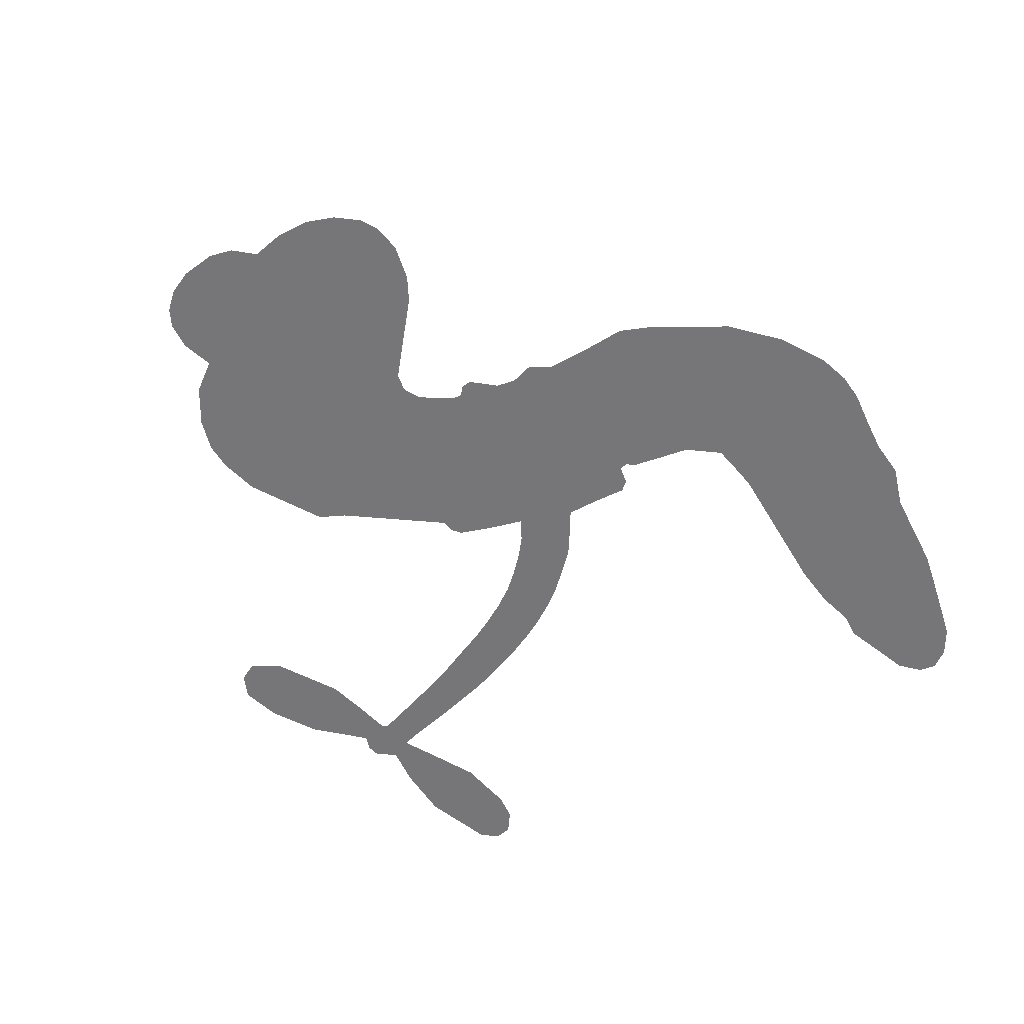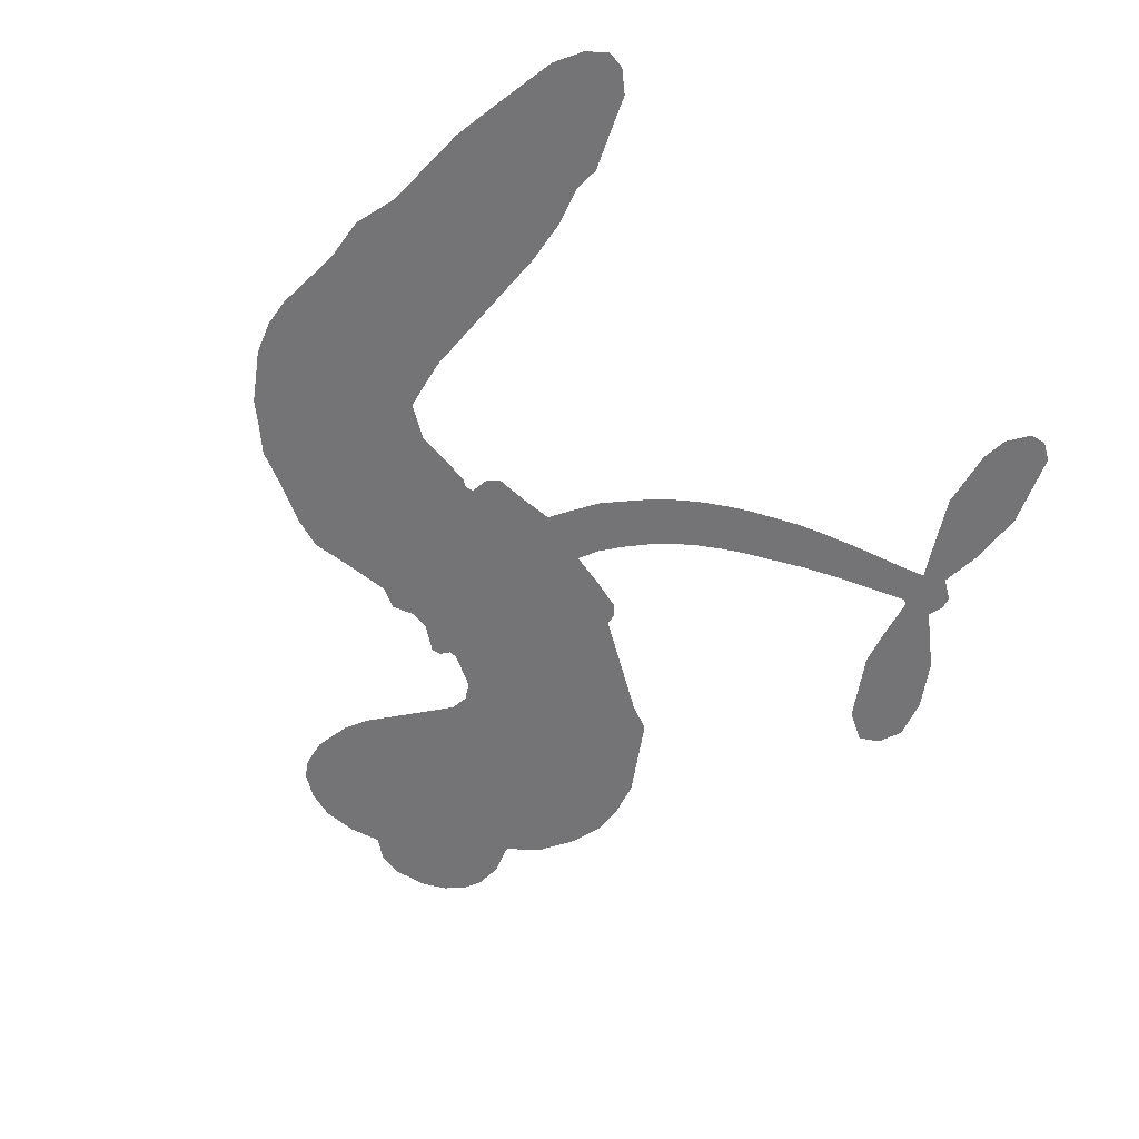
<metadata>
{"format":"obj","ext":"obj","renderer":"f3d","projection":"perspective","resolution":1024,"background":"white","views":[{"elev":-56.9,"azim":-61.9,"up":"+Z"},{"elev":-56.3,"azim":47.9,"up":"+Z"}]}
</metadata>
<code>
v -472.7 26.26 0
v -472.7 31.47 0
v -471.5 36.5 0
v -474.1 39.82 0
v -474.9 43.48 0
v -474 48.86 0
v -472.2 52.51 0
v -469.7 54.97 0
v -467 56.21 0
v -462.7 56.36 0
v -457.9 54.6 0
v -454.4 58.97 0
v -448.6 62.15 0
v -443.5 63.46 0
v -439.1 63.17 0
v -433.2 61.44 0
v -422 54.13 0
v -420.3 50.07 0
v -410.4 34.99 0
v -408.5 34.69 0
v -407.2 33.43 0
v -404.3 22.78 0
v -383.8 45.89 0
v -374.8 67.36 0
v -375.1 68.34 0
v -387.2 71.74 0
v -396.7 78.07 0
v -399.3 82.78 0
v -397.6 85.66 0
v -393.8 87.13 0
v -387.6 85.09 0
v -380.6 80.35 0
v -374 72.65 0
v -371.7 73.31 0
v -369.8 72.82 0
v -367.7 69.7 0
v -361.5 70.14 0
v -352.6 69.43 0
v -341.5 64.83 0
v -339.9 62.06 0
v -340.4 59.57 0
v -343.8 57.33 0
v -348 57.05 0
v -357 59.04 0
v -369.4 66.39 0
v -401.7 14.05 0
v -401.6 3.794 0
v -403 2.351 0
v -405.9 1.973 0
v -406.1 0.6559 0
v -405.3 -0.4755 0
v -403.9 -9.876 0
v -400.4 -15.01 0
v -392.4 -16.67 0
v -369.6 -17.52 0
v -362.8 -18.51 0
v -357 -20.32 0
v -353 -20.19 0
v -341.9 -24.89 0
v -339.2 -27.92 0
v -338.7 -30.61 0
v -340.9 -33.44 0
v -345.2 -35.72 0
v -362.4 -38.61 0
v -375.9 -38.84 0
v -382.6 -40.64 0
v -388.6 -39.93 0
v -399.7 -40.5 0
v -404 -39.99 0
v -409 -38.23 0
v -416.2 -33.49 0
v -422.6 -26.66 0
v -428.7 -14.91 0
v -430.5 -10.02 0
v -429.8 3.508 0
v -431.5 6.837 0
v -430.4 10.22 0
v -430.8 13.26 0
v -433.8 17.07 0
v -433.5 18.62 0
v -432.2 19.67 0
v -432.3 21.02 0
v -435.2 26.22 0
v -437.8 27.74 0
v -440.6 27.33 0
v -452.3 18.53 0
v -456.2 16.66 0
v -461.7 15.71 0
v -466 16.55 0
v -468.7 18.21 0
v -471.2 21.86 0
v -379.2 37.45 0
v -373.2 68.23 0
v -429.8 20.53 0
v -408.1 1.677 0
v -404.6 -5.152 0
v -431.7 17.58 0
v -409.9 31.81 0
v -401.8 8.885 0
v -373.6 52 0
v -374 70.36 0
v -371.5 59.31 0
v -370.5 62.9 0
v -432.3 15.15 0
v -407.3 4.467 0
v -381.2 69.98 0
v -371.2 70.24 0
v -377.7 71.21 0
v -342.5 -29.89 0
v -343.8 61.58 0
v -430.2 25.12 0
v -407.4 -1.53 0
v -429.5 15.71 0
v -464.4 22.06 0
v -466.1 50.82 0
v -440 32.48 0
v -405.6 28.14 0
v -404.3 4.982 0
v -379 56.26 0
v -376.9 61.74 0
v -412.4 4.648 0
v -415.8 32.55 0
v -426.2 12.35 0
v -433.8 31.6 0
v -406.3 9.175 0
v -372.5 65.27 0
v -413.1 -1.159 0
v -373.7 62.2 0
v -374.9 58.9 0
v -426.3 7.141 0
v -354.8 -27.27 0
v -363.2 62.67 0
v -394.9 82.14 0
v -377.3 76.43 0
v -347.1 67.15 0
v -468 43.07 0
v -372.5 55.66 0
v -354.9 -23.49 0
v -365.1 66.41 0
v -361.6 -25.55 0
v -347.5 -22.56 0
v -350.9 -25.25 0
v -441.8 55.56 0
v -400.9 -32.1 0
v -467.9 25.37 0
v -457.3 23.99 0
v -469.9 49.08 0
v -421.9 23.38 0
v -410.9 -8.201 0
v -391.9 74.9 0
v -380.7 74.09 0
v -470.3 40.09 0
v -464.5 36.18 0
v -466.5 39.51 0
v -459.6 41.3 0
v -463.7 42.78 0
v -353.8 -37.22 0
v -346.5 -27.26 0
v -441.6 59.75 0
v -428.4 48.97 0
v -401.4 -36.49 0
v -455.6 20.49 0
v -446.4 22.93 0
v -460.2 20.47 0
v -426.3 23.09 0
v -407.2 -7.789 0
v -408.4 -14.05 0
v -462.7 39.29 0
v -458.1 34.38 0
v -459.5 48.05 0
v -465.6 46.59 0
v -446.1 57.95 0
v -436.7 57.32 0
v -424.5 50.66 0
v -394.2 -40.16 0
v -405.9 -33.8 0
v -425.4 18.29 0
v -424.7 31.04 0
v -460.7 44.7 0
v -455.1 44.57 0
v -427.6 57.78 0
v -431.9 28.43 0
v -398 -34.68 0
v -394.7 -28.42 0
v -426.6 27.3 0
v -428 53.37 0
v -415.3 42.53 0
v -429.3 31.04 0
v -432.1 55.9 0
v -430.6 39.37 0
v -423.4 42.93 0
v -431.1 35.02 0
v -422.9 46.94 0
v -425.7 36.57 0
v -436.7 37.93 0
v -417.8 46.3 0
v -434.7 35.05 0
v -419.4 42.57 0
v -421.8 38.73 0
v -417.4 38.71 0
v -419.6 34.83 0
v -412.9 38.76 0
v -419.9 29.91 0
v -415.1 36.02 0
v -437 30.93 0
v -411.3 1.534 0
v -414.9 2.046 0
v -418.4 7.833 0
v -419.6 -2.524 0
v -391.4 83.98 0
v -391.3 79.41 0
v -387.4 76.51 0
v -462.2 27.93 0
v -461.2 24.19 0
v -412.9 22.85 0
v -468.2 33.06 0
v -446.8 30.73 0
v -404.4 -13.87 0
v -406.1 -21.07 0
v -403.2 -18.03 0
v -406.8 -17.43 0
v -413.5 -18.54 0
v -409.8 -20.02 0
v -400.1 -24.22 0
v -414.6 -25.78 0
v -402.6 -21.61 0
v -405.1 -26.78 0
v -398 -19.65 0
v -413 -22.27 0
v -425.5 -20.72 0
v -409.8 -25.73 0
v -461.6 52.03 0
v -462.9 48.8 0
v -450.3 58.31 0
v -453 54.28 0
v -448.5 54.17 0
v -450.9 48.73 0
v -436.2 62.31 0
v -438.4 60.09 0
v -405.9 -37.23 0
v -411 -33.46 0
v -454.4 38.83 0
v -430.4 59.61 0
v -436.7 49.01 0
v -422.6 9.522 0
v -422 4.766 0
v -418 15.55 0
v -422 13.87 0
v -418.6 11.73 0
v -413.5 9.949 0
v -422.3 -9.916 0
v -384.4 74.26 0
v -383.9 78.16 0
v -384.1 82.71 0
v -387.7 81.14 0
v -464.5 25.46 0
v -466.2 29.35 0
v -462.9 32.19 0
v -408.6 24.32 0
v -415.5 27.41 0
v -468.1 36.48 0
v -443 30.25 0
v -444.3 35.18 0
v -443.5 25.13 0
v -451.8 24.46 0
v -447.1 26.81 0
v -451.2 29.13 0
v -450.7 34.66 0
v -404.1 -30.42 0
v -401 -28.1 0
v -408.3 -29.75 0
v -412.5 -29.48 0
v -395.4 -23.75 0
v -380.9 -17.1 0
v -393.9 -20.18 0
v -391 -23.59 0
v -386.6 -16.89 0
v -390.1 -28.1 0
v -392 -31.94 0
v -383 -24.72 0
v -389.9 -19.85 0
v -395.6 -31.95 0
v -390.2 -35.86 0
v -387.1 -25.33 0
v -385.5 -21.11 0
v -385.2 -36.31 0
v -381.5 -21.04 0
v -384 -30.47 0
v -375.5 -25.65 0
v -387.9 -31.68 0
v -375.2 -17.32 0
v -379.1 -24.16 0
v -380.4 -28.27 0
v -375.9 -21.46 0
v -379.3 -34.06 0
v -370.4 -23.16 0
v -396.4 -15.87 0
v -455.7 50.6 0
v -456.3 41.5 0
v -457.8 38.4 0
v -452.9 41.93 0
v -451.6 45.25 0
v -450.2 38.77 0
v -445.1 45.7 0
v -449.2 42.37 0
v -445.8 39.41 0
v -441.3 38.62 0
v -439.4 35.81 0
v -438.2 43.47 0
v -443 42.27 0
v -435.5 53.16 0
v -439.5 52.12 0
v -432.5 50 0
v -444.4 51.26 0
v -441.1 47.89 0
v -433.6 45.17 0
v -418.2 4.035 0
v -420.7 1.154 0
v -430 -3.231 0
v -425.4 1.661 0
v -429.8 0.1241 0
v -426.6 -1.665 0
v -426.2 -6.606 0
v -415 6.92 0
v -410.1 7.862 0
v -409.6 12.69 0
v -426.4 -11.36 0
v -417.8 -21.21 0
v -469.9 28.89 0
v -409.4 28.05 0
v -419.1 26.05 0
v -422.8 27.29 0
v -417.4 21.46 0
v -413.1 30.15 0
v -449.3 20.73 0
v -447.4 34 0
v -454.4 35.09 0
v -455.5 30.68 0
v -459.3 30.6 0
v -381.5 -37.05 0
v -375.9 -30.53 0
v -454.1 47.71 0
v -447.9 50.67 0
v -434.9 41.41 0
v -422 -5.883 0
v -416.7 -8.233 0
v -430.2 -6.617 0
v -405.6 13.07 0
v -404.9 17.93 0
v -413.8 14.27 0
v -410.2 17.83 0
v -412.3 26.28 0
v -421 18.99 0
v -454.7 26.9 0
v -375.1 -34.69 0
v -369.1 -38.74 0
v -368.4 -31.37 0
v -372.5 -38.79 0
v -370.9 -34.94 0
v -366.5 -35.28 0
v -372.2 -31.42 0
v -370.5 -27.49 0
v -362.7 -31.06 0
v -366.3 -25.47 0
v -363.9 -22.32 0
v -360.2 -22.12 0
v -366.2 -18.03 0
v -388 24.13 0
v -392.2 32.01 0
v -407.8 20.52 0
v -414.3 18.48 0
v -362.7 -34.84 0
v -357.4 -32.9 0
v -358.1 -37.93 0
v -350.6 -30.38 0
v -367.3 -21.37 0
v -394.2 18.37 0
v -354.3 -30.9 0
v -349.5 -36.48 0
v -352 -33.79 0
v -347.9 -33.03 0
v -397.9 26.6 0
v -402.4 19.92 0
v -401 24.39 0
v -349 62.25 0
v -350.8 65.83 0
v -356.9 65.13 0
v -352.5 58.05 0
v -353.4 62.3 0
v -471.3 45.33 0
v -410.4 -4.186 0
v -414.3 -5.013 0
v -426.7 40.51 0
v -427.3 44.78 0
v -423.1 34.19 0
v -419.3 -30.03 0
v -418.6 -26.09 0
v -372.4 -19.97 0
v -422.6 -15.62 0
v -417.8 -16.46 0
v -413.6 -13.37 0
v -419.5 -12.83 0
v -410.7 -11.59 0
v -416.4 -11.54 0
v -365.8 -29.02 0
v -358.8 -28.84 0
v -358 -25.35 0
v -397.1 21.86 0
v -397.9 16.18 0
v -392.7 22.97 0
v -394.9 29.24 0
v -383.1 30.51 0
v -391 27.12 0
v -385.5 27.22 0
v -387.6 38.59 0
v -387.6 31.3 0
v -384.6 34.9 0
v -389.8 35.17 0
v -381 33.96 0
v -357 69.79 0
v -360.9 66.1 0
v -360.1 60.86 0
v -430.6 43.06 0
v -427.1 -17.81 0
v -421.5 -19.46 0
v -424 -23.68 0
v -420.6 -23.42 0
v -399.1 19 0
v -381.2 50.97 0
v -377.5 52.44 0
v -376 44.67 0
v -374.7 48.33 0
v -378.7 47.73 0
v -380.1 43.72 0
v -385.5 42.14 0
v -383 38.8 0
v -393.8 -35.27 0
v -397 -38.13 0
f 112 206 391
f 186 160 174
f 75 130 76
f 203 122 201
f 105 121 206
f 45 107 93
f 51 50 112
f 123 78 77
f 89 88 114
f 125 118 99
f 1 91 145
f 162 164 87
f 25 108 106
f 43 42 110
f 80 79 97
f 126 93 24
f 58 138 142
f 179 299 180
f 128 129 102
f 105 125 325
f 52 166 167
f 143 159 172
f 240 176 70
f 142 138 131
f 176 240 161
f 223 231 219
f 59 158 109
f 95 112 50
f 117 21 98
f 113 94 97
f 97 104 113
f 104 78 113
f 349 383 22
f 166 112 391
f 105 95 49
f 74 73 327
f 51 112 96
f 82 94 111
f 107 34 101
f 52 218 53
f 323 345 322
f 203 260 122
f 90 89 114
f 167 221 218
f 145 256 257
f 91 90 114
f 298 232 170
f 98 19 334
f 282 183 437
f 77 76 130
f 4 3 152
f 152 5 4
f 56 365 366
f 45 126 103
f 115 9 8
f 8 7 147
f 45 139 36
f 106 151 252
f 147 7 6
f 381 158 375
f 114 145 91
f 246 208 245
f 136 154 156
f 10 9 115
f 19 122 334
f 205 83 124
f 17 174 18
f 84 205 116
f 165 111 94
f 182 83 111
f 162 146 164
f 239 15 159
f 206 207 127
f 129 137 102
f 236 234 235
f 350 250 326
f 172 159 14
f 180 302 342
f 126 45 93
f 322 318 320
f 239 238 15
f 211 150 212
f 5 152 390
f 136 152 154
f 25 93 101
f 31 30 210
f 107 45 36
f 124 192 197
f 161 183 144
f 119 430 137
f 120 119 129
f 296 364 376
f 359 361 355
f 287 274 285
f 363 373 406
f 276 285 281
f 50 49 95
f 53 218 220
f 275 54 297
f 49 48 118
f 126 128 103
f 274 287 294
f 58 57 138
f 78 123 113
f 407 406 131
f 118 105 49
f 375 158 142
f 68 161 69
f 61 109 62
f 421 139 132
f 109 60 59
f 166 52 96
f 423 394 160
f 60 109 61
f 348 349 351
f 85 84 116
f 141 58 142
f 162 87 86
f 43 110 385
f 134 32 151
f 386 385 135
f 110 42 41
f 110 135 385
f 102 103 128
f 57 366 407
f 40 110 41
f 40 39 110
f 421 387 420
f 119 137 129
f 141 158 59
f 37 36 139
f 105 206 95
f 47 118 48
f 94 81 97
f 95 206 112
f 430 433 432
f 432 100 430
f 413 416 369
f 82 81 94
f 177 165 94
f 98 20 19
f 98 21 20
f 97 79 104
f 63 62 109
f 108 151 106
f 117 330 259
f 210 133 211
f 93 107 101
f 83 82 111
f 259 22 117
f 348 99 46
f 47 99 118
f 24 93 25
f 132 139 45
f 35 34 107
f 126 24 128
f 101 34 33
f 118 125 105
f 130 123 77
f 115 8 147
f 128 24 120
f 108 101 33
f 27 133 28
f 108 33 134
f 255 253 254
f 185 111 165
f 28 133 29
f 133 30 29
f 129 128 120
f 110 39 135
f 159 15 14
f 145 114 256
f 193 160 394
f 101 108 25
f 389 388 385
f 36 35 107
f 168 154 153
f 81 80 97
f 372 373 363
f 151 108 134
f 214 114 164
f 145 257 329
f 163 265 335
f 179 233 171
f 390 6 5
f 147 390 171
f 113 123 177
f 177 123 248
f 209 346 392
f 397 396 225
f 261 154 152
f 27 150 211
f 253 252 151
f 152 136 390
f 3 2 216
f 168 169 300
f 261 152 3
f 168 156 154
f 261 153 154
f 234 236 172
f 179 156 155
f 147 171 115
f 64 374 372
f 375 380 381
f 141 142 158
f 142 131 375
f 172 14 13
f 143 173 239
f 308 205 197
f 196 198 187
f 283 175 67
f 161 144 176
f 264 266 163
f 214 146 213
f 85 262 264
f 262 85 116
f 114 88 164
f 87 164 88
f 177 94 113
f 332 148 331
f 112 166 96
f 166 149 403
f 346 209 345
f 223 219 221
f 169 168 153
f 155 156 168
f 265 162 86
f 162 265 146
f 179 180 170
f 11 10 232
f 136 156 171
f 171 156 179
f 12 234 13
f 172 13 234
f 173 311 189
f 189 311 313
f 16 173 189
f 200 198 199
f 288 280 284
f 183 282 144
f 270 184 224
f 70 176 241
f 245 248 123
f 148 165 177
f 188 194 192
f 188 182 185
f 179 155 299
f 179 170 233
f 299 300 242
f 301 302 180
f 188 192 124
f 17 181 186
f 83 182 124
f 438 161 68
f 437 283 279
f 288 290 286
f 220 226 228
f 332 165 148
f 188 185 178
f 17 186 174
f 189 186 181
f 174 193 18
f 185 182 111
f 202 187 200
f 182 188 124
f 16 189 243
f 311 173 312
f 189 313 186
f 194 190 192
f 18 193 196
f 194 188 178
f 190 195 197
f 160 193 174
f 198 196 193
f 122 204 201
f 393 194 199
f 160 313 316
f 304 314 343
f 190 197 192
f 198 193 191
f 197 195 308
f 199 191 393
f 198 191 199
f 395 194 178
f 198 200 187
f 201 200 199
f 204 19 202
f 395 199 194
f 201 395 203
f 332 178 185
f 204 202 200
f 260 331 333
f 201 204 200
f 19 204 122
f 83 205 84
f 197 205 124
f 207 206 121
f 206 127 391
f 324 317 207
f 130 320 246
f 250 350 249
f 123 130 245
f 127 207 209
f 207 121 324
f 30 133 210
f 133 27 211
f 150 26 212
f 210 211 255
f 252 212 26
f 253 255 212
f 146 354 339
f 258 153 216
f 146 214 164
f 256 214 213
f 353 247 333
f 348 46 349
f 2 1 329
f 216 257 258
f 307 263 308
f 354 267 338
f 52 167 218
f 221 220 218
f 221 167 223
f 269 270 227
f 219 226 220
f 53 220 228
f 167 222 223
f 219 220 221
f 402 400 404
f 328 225 229
f 222 229 223
f 269 227 271
f 226 227 224
f 224 273 228
f 397 72 396
f 71 70 241
f 227 226 219
f 226 224 228
f 223 229 231
f 144 269 176
f 273 224 184
f 297 53 228
f 399 251 327
f 231 229 225
f 400 402 399
f 426 427 425
f 71 241 272
f 219 231 227
f 10 115 232
f 233 115 171
f 170 232 233
f 115 233 232
f 11 235 12
f 234 12 235
f 11 232 298
f 236 143 172
f 235 11 298
f 235 237 343
f 299 301 180
f 237 302 304
f 143 239 159
f 173 16 238
f 173 238 239
f 70 69 240
f 161 240 69
f 176 269 271
f 271 231 272
f 338 268 337
f 262 263 217
f 314 312 143
f 189 181 243
f 316 313 244
f 246 245 130
f 249 248 245
f 319 322 321
f 318 207 317
f 250 249 208
f 215 260 333
f 249 245 208
f 248 247 353
f 250 208 324
f 247 248 249
f 325 250 324
f 325 326 250
f 230 399 424
f 400 222 401
f 106 252 26
f 253 151 32
f 255 254 31
f 212 252 253
f 210 255 31
f 253 32 254
f 212 255 211
f 214 256 114
f 257 256 213
f 257 213 258
f 216 2 329
f 339 258 213
f 169 153 258
f 330 117 98
f 326 351 350
f 331 260 203
f 259 330 352
f 3 216 261
f 153 261 216
f 263 262 116
f 266 264 262
f 310 304 305
f 301 242 303
f 265 266 267
f 266 262 217
f 267 266 217
f 265 163 266
f 268 267 217
f 268 338 267
f 263 336 217
f 268 303 337
f 270 269 144
f 227 231 271
f 270 144 282
f 227 270 224
f 272 231 225
f 176 271 241
f 272 225 396
f 241 271 272
f 184 278 276
f 228 273 275
f 276 284 285
f 285 274 277
f 273 276 275
f 284 276 278
f 184 276 273
f 54 275 281
f 175 283 437
f 276 281 275
f 279 184 282
f 278 184 279
f 437 279 282
f 290 288 284
f 376 398 296
f 277 54 281
f 282 184 270
f 438 183 161
f 66 286 67
f 67 286 283
f 279 290 278
f 284 280 285
f 285 280 287
f 277 281 285
f 340 65 295
f 278 290 284
f 292 287 280
f 294 287 292
f 340 286 66
f 341 293 295
f 292 280 293
f 358 359 355
f 279 283 290
f 286 290 283
f 293 280 288
f 291 294 398
f 294 292 289
f 295 293 288
f 289 292 293
f 294 289 296
f 294 291 274
f 340 288 286
f 293 341 289
f 361 362 341
f 365 376 364
f 342 170 180
f 275 297 228
f 237 235 298
f 300 299 155
f 301 299 242
f 168 300 155
f 337 300 169
f 242 337 303
f 342 302 237
f 305 301 303
f 311 312 244
f 336 303 268
f 307 310 306
f 301 305 302
f 305 303 306
f 303 336 306
f 304 302 305
f 307 306 263
f 305 306 310
f 308 263 116
f 307 195 309
f 308 116 205
f 195 307 308
f 309 344 316
f 309 244 315
f 307 309 310
f 315 310 309
f 312 173 143
f 313 311 244
f 314 143 236
f 315 312 314
f 244 309 316
f 186 313 160
f 343 314 236
f 315 314 304
f 315 304 310
f 244 312 315
f 344 309 195
f 393 394 423
f 208 246 317
f 318 317 246
f 75 320 130
f 207 318 209
f 323 251 345
f 320 318 246
f 320 321 322
f 322 319 323
f 320 75 321
f 318 322 209
f 347 74 323
f 327 323 74
f 317 324 208
f 325 324 121
f 105 325 121
f 326 325 125
f 348 326 125
f 350 247 249
f 230 425 399
f 323 327 251
f 427 397 328
f 73 399 327
f 145 329 1
f 216 329 257
f 334 330 98
f 215 352 260
f 332 331 203
f 331 148 333
f 178 332 203
f 332 185 165
f 353 333 148
f 371 247 350
f 122 260 334
f 334 260 352
f 336 263 306
f 265 86 335
f 268 217 336
f 300 337 242
f 337 169 338
f 169 258 339
f 265 354 146
f 146 339 213
f 169 339 338
f 65 340 66
f 288 340 295
f 65 355 295
f 341 295 355
f 237 298 342
f 170 342 298
f 235 343 236
f 304 343 237
f 195 190 344
f 423 344 190
f 346 345 251
f 322 345 209
f 399 425 400
f 391 392 149
f 99 348 125
f 323 319 347
f 413 410 368
f 259 370 22
f 215 351 370
f 326 348 351
f 371 333 247
f 370 351 349
f 371 215 333
f 259 352 215
f 334 352 330
f 148 177 353
f 248 353 177
f 267 354 265
f 339 354 338
f 360 363 357
f 289 341 362
f 357 359 360
f 358 356 359
f 364 140 365
f 360 359 356
f 355 65 358
f 361 359 357
f 356 64 360
f 364 405 140
f 361 357 362
f 355 361 341
f 357 363 405
f 289 362 296
f 360 64 372
f 374 157 373
f 296 362 364
f 362 357 405
f 366 365 140
f 398 376 55
f 366 140 407
f 56 366 57
f 417 415 418
f 365 56 367
f 428 384 383
f 22 370 349
f 215 370 259
f 350 351 371
f 215 371 351
f 373 157 380
f 363 360 372
f 378 375 131
f 373 378 406
f 372 374 373
f 381 380 379
f 365 367 376
f 55 376 367
f 377 410 408
f 46 383 349
f 406 378 131
f 373 380 378
f 63 381 379
f 380 375 378
f 157 379 380
f 63 109 381
f 158 381 109
f 408 382 384
f 22 383 384
f 386 135 38
f 377 408 428
f 428 46 409
f 385 386 389
f 387 386 38
f 389 44 388
f 421 420 37
f 422 44 387
f 386 387 389
f 43 385 388
f 44 389 387
f 171 390 136
f 6 390 147
f 392 391 127
f 166 391 149
f 209 392 127
f 149 392 346
f 394 393 191
f 190 194 393
f 193 394 191
f 423 160 316
f 203 395 178
f 199 395 201
f 272 396 71
f 222 328 229
f 328 397 225
f 291 398 55
f 294 296 398
f 400 328 222
f 401 222 167
f 399 402 251
f 167 403 401
f 404 149 346
f 404 400 401
f 346 251 402
f 166 403 167
f 404 403 149
f 404 401 403
f 346 402 404
f 140 405 363
f 362 405 364
f 407 131 138
f 363 406 140
f 407 138 57
f 140 406 407
f 410 377 368
f 413 411 410
f 428 408 384
f 382 408 410
f 413 414 416
f 382 410 411
f 369 411 413
f 416 414 412
f 436 434 435
f 413 368 414
f 417 416 412
f 92 436 419
f 418 369 416
f 417 419 436
f 139 421 37
f 417 418 416
f 417 412 419
f 387 38 420
f 422 421 132
f 344 423 316
f 421 422 387
f 393 423 190
f 72 397 427
f 399 73 424
f 400 425 328
f 425 427 328
f 425 230 426
f 72 427 426
f 46 428 383
f 377 428 409
f 119 429 430
f 137 430 100
f 432 433 431
f 429 23 433
f 434 431 433
f 433 430 429
f 434 433 23
f 415 417 436
f 92 431 434
f 434 436 92
f 434 23 435
f 415 436 435
f 437 183 438
f 68 175 438
f 437 438 175

</code>
